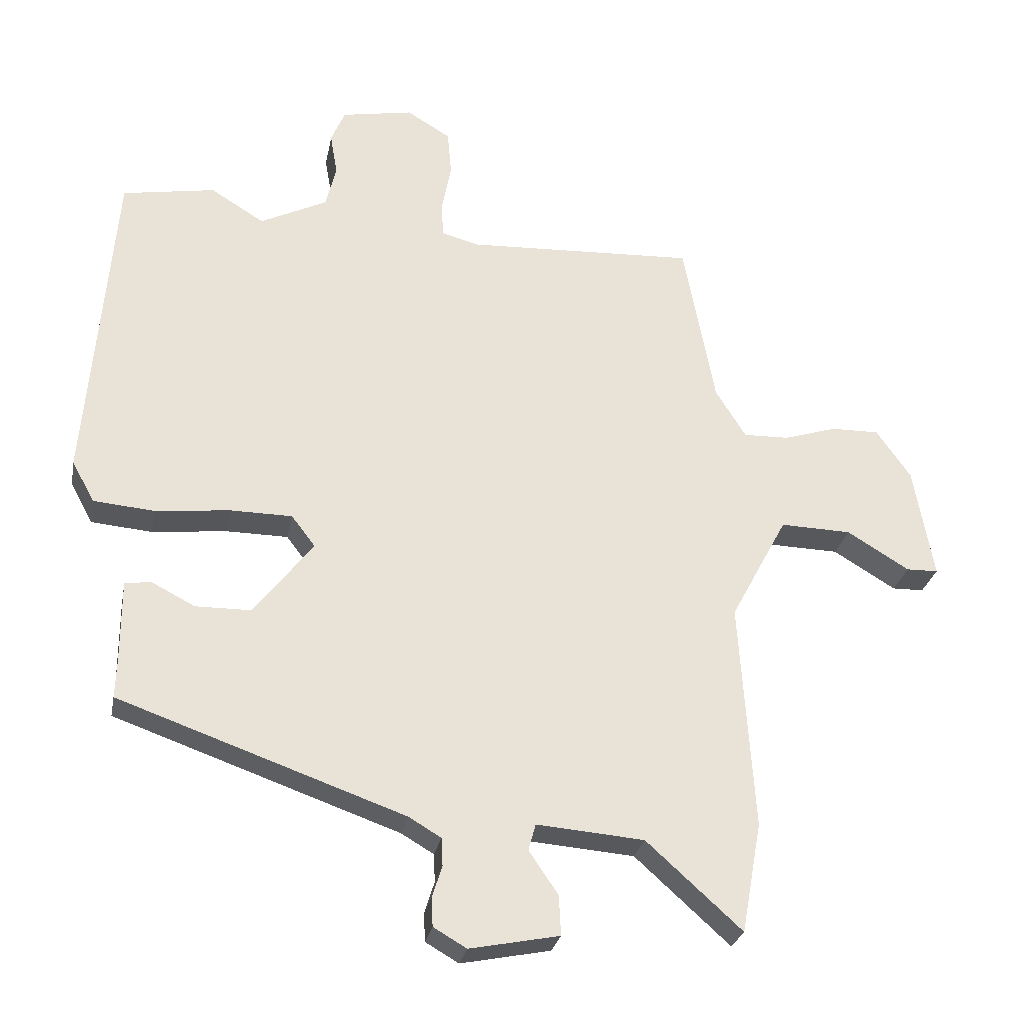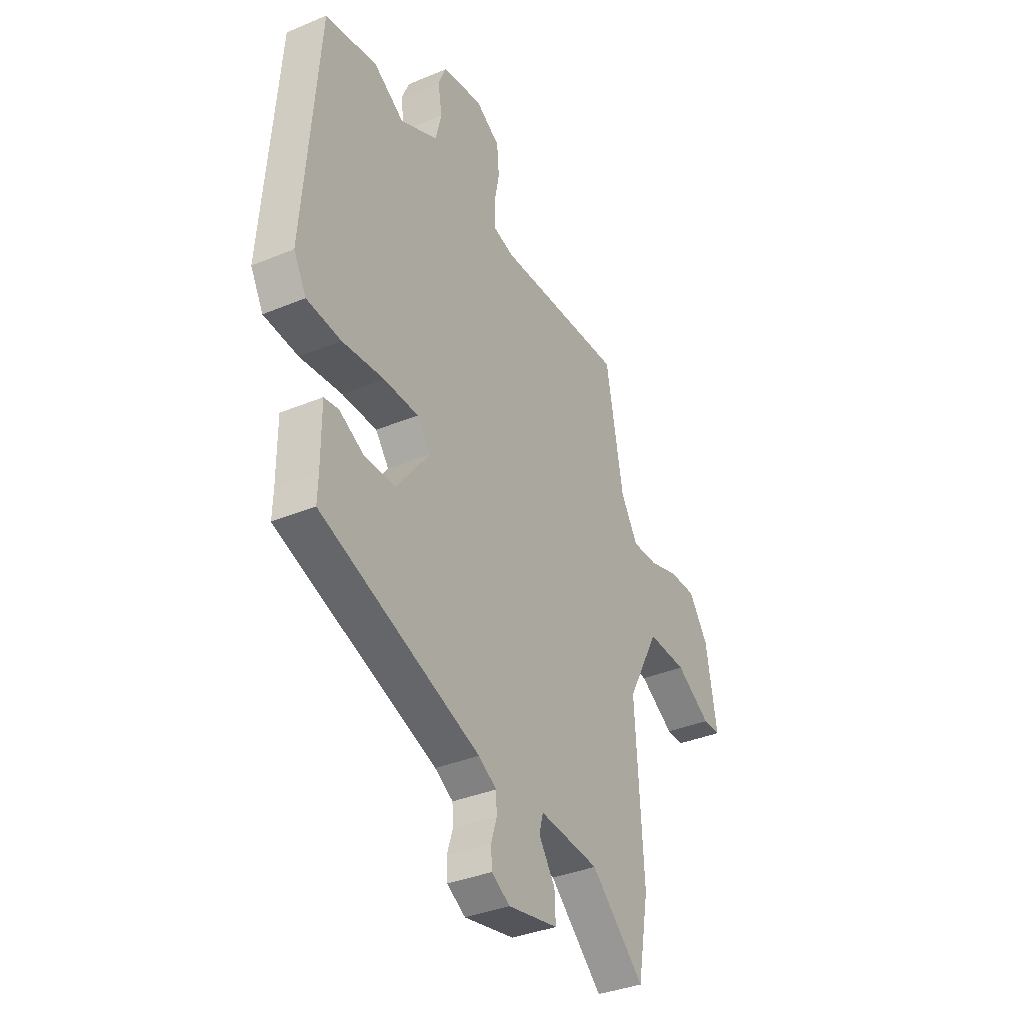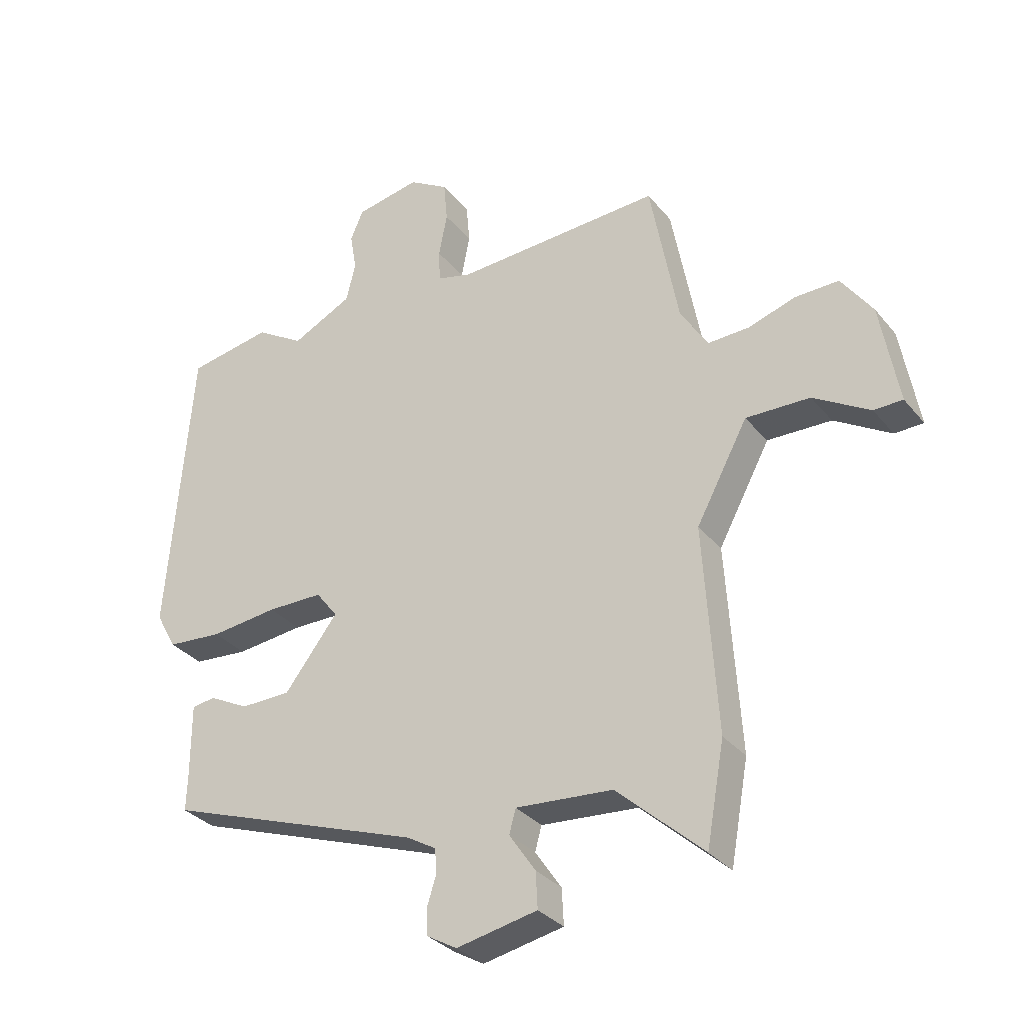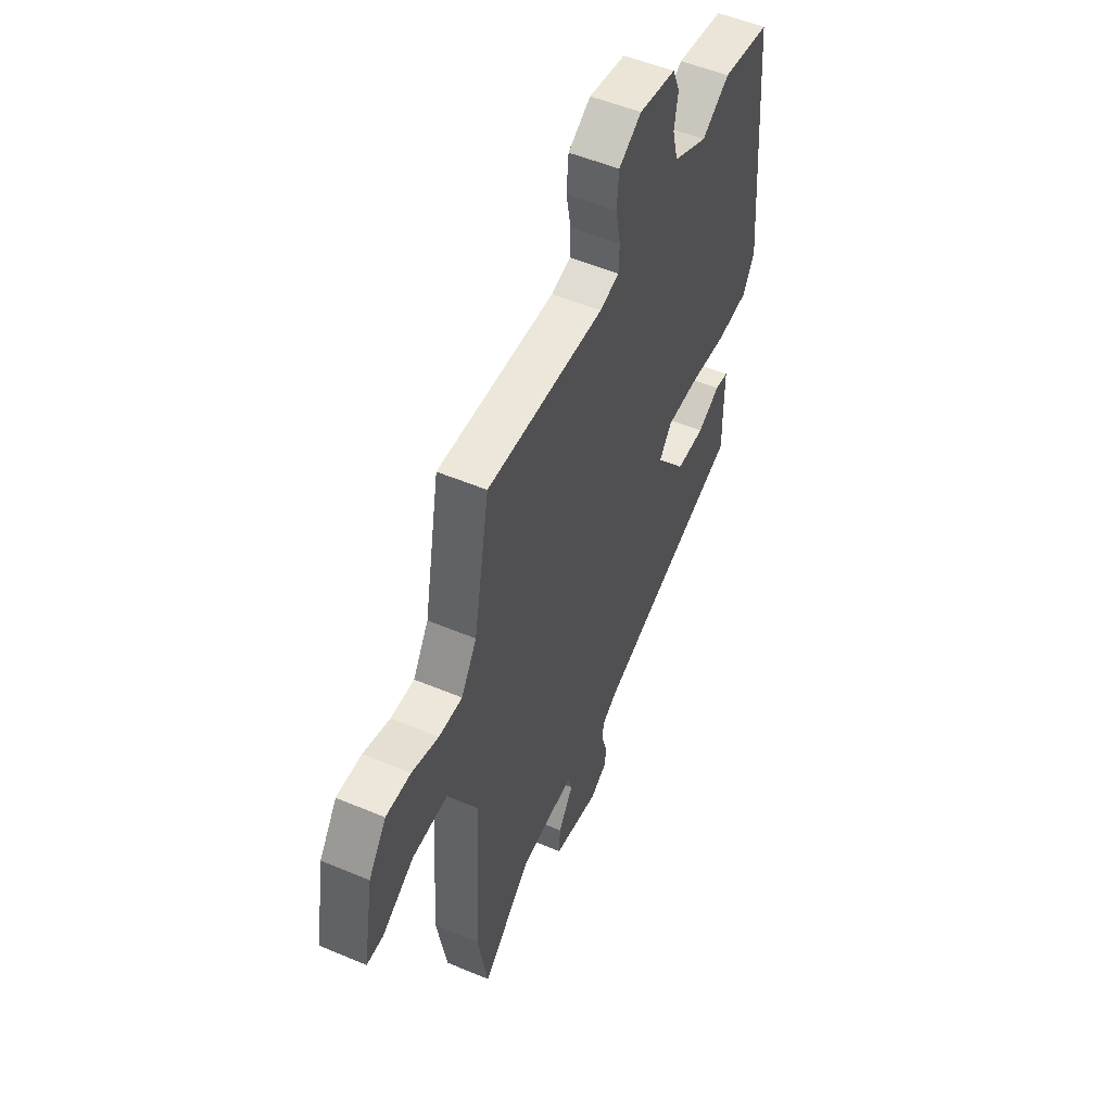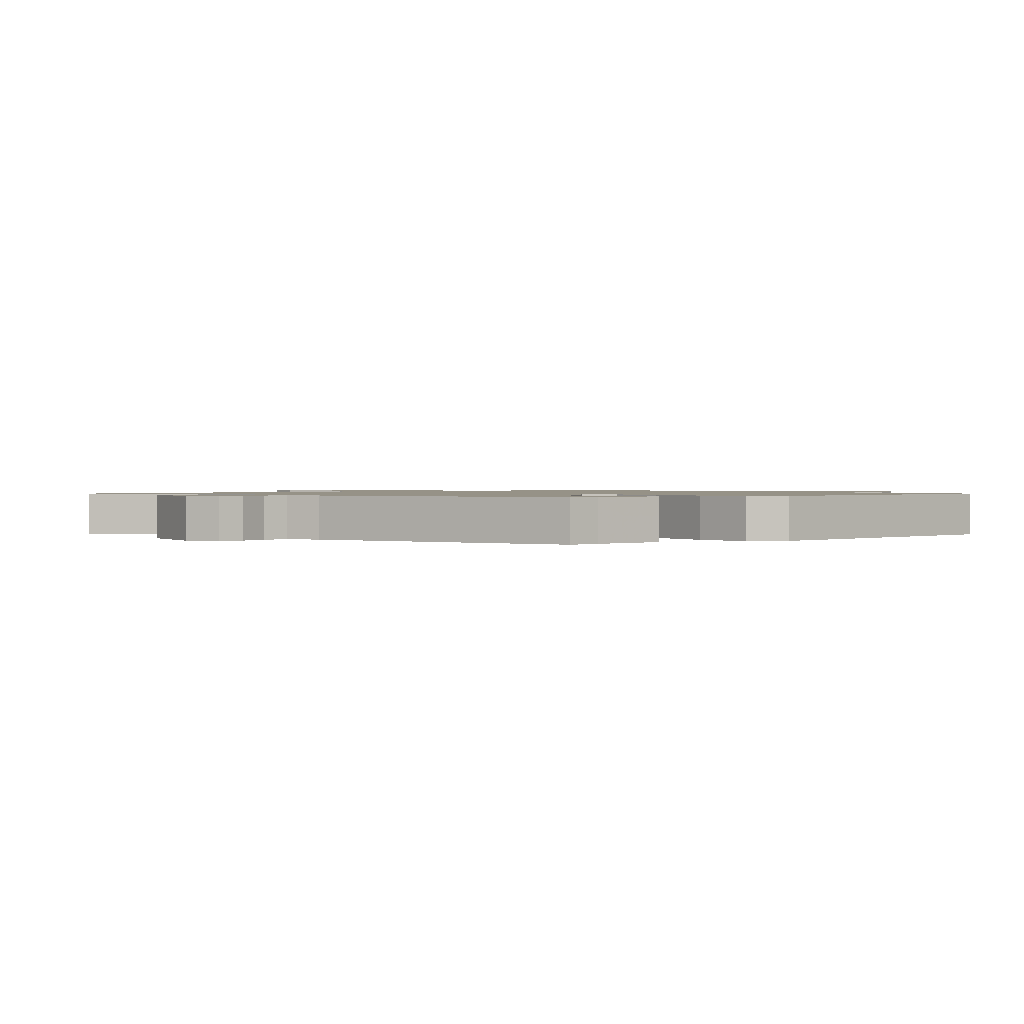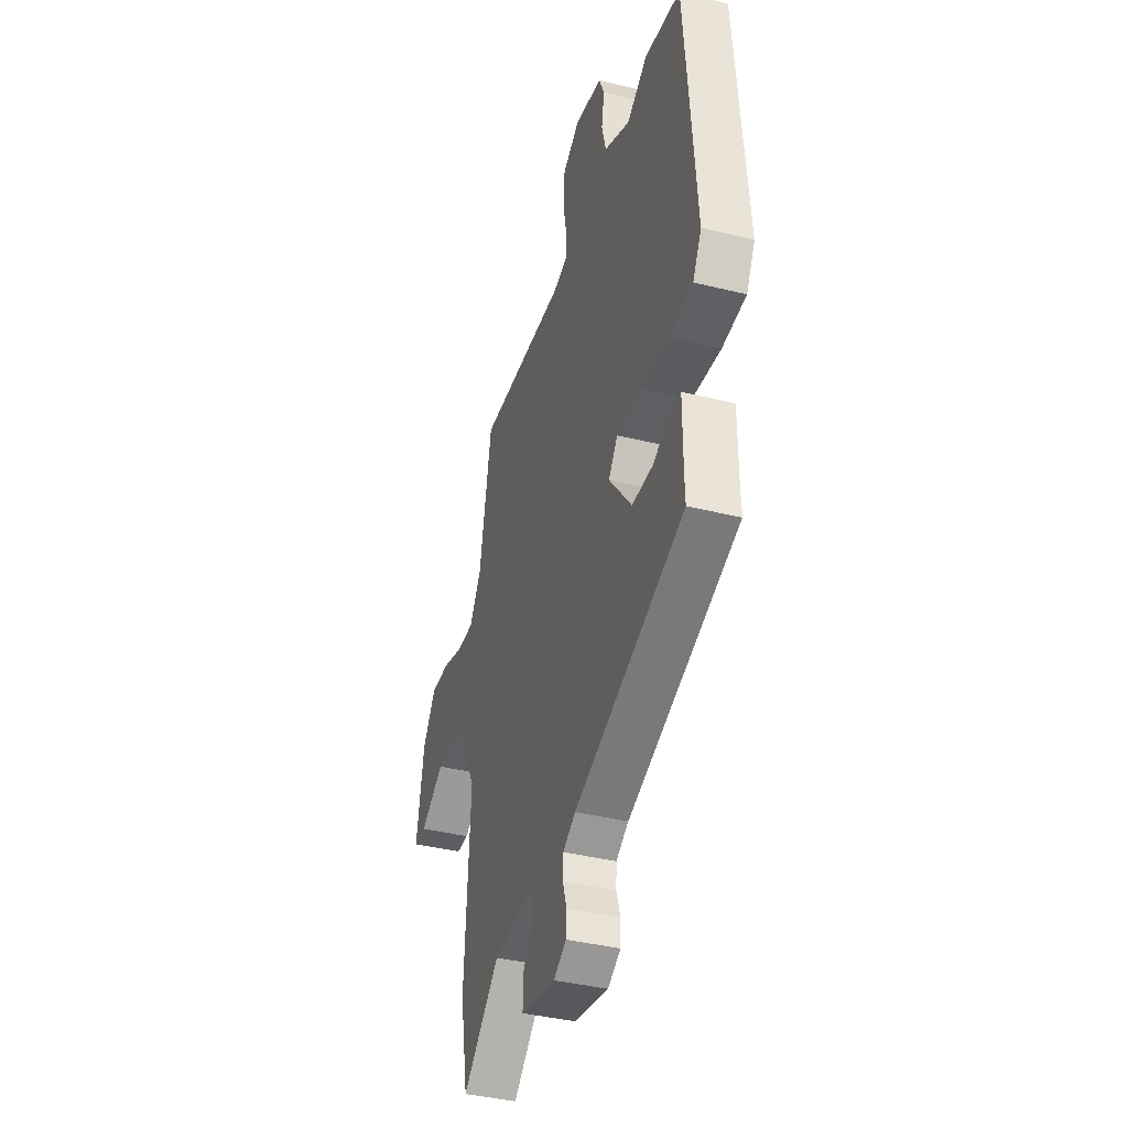
<metadata>
{"format":"obj","ext":"obj","renderer":"f3d","projection":"perspective","resolution":1024,"background":"white","views":[{"elev":-27.7,"azim":-10.7,"up":"+Z"},{"elev":-35.8,"azim":-61.2,"up":"+Z"},{"elev":-32.0,"azim":32.4,"up":"+Z"},{"elev":52.4,"azim":114.4,"up":"+Z"},{"elev":1.1,"azim":-129.6,"up":"+Y"},{"elev":-38.9,"azim":-107.3,"up":"+Z"}]}
</metadata>
<code>
v -0.502 0.07 0.5
v -0.362 0.07 0.524
v -0.281 0.07 0.474
v -0.18 0.07 0.524
v -0.164 0.07 0.589
v -0.175 0.07 0.653
v -0.154 0.07 0.703
v -0.046 0.07 0.723
v 0.02 0.07 0.683
v 0.026 0.07 0.615
v 0.012 0.07 0.542
v 0.014 0.07 0.488
v 0.071 0.07 0.473
v 0.417 0.07 0.489
v 0.464 0.07 0.236
v 0.51 0.07 0.162
v 0.579 0.07 0.164
v 0.658 0.07 0.189
v 0.731 0.07 0.19
v 0.783 0.07 0.116
v 0.813 0.07 -0.054
v 0.765 0.07 -0.055
v 0.671 0.07 0.002
v 0.564 0.07 0.005
v 0.478 0.07 -0.155
v 0.5 0.07 -0.5
v 0.47 0.07 -0.666
v 0.326 0.07 -0.536
v 0.164 0.07 -0.523
v 0.153 0.07 -0.563
v 0.197 0.07 -0.628
v 0.2 0.07 -0.688
v 0.065 0.07 -0.715
v 0.015 0.07 -0.686
v 0.013 0.07 -0.643
v 0.028 0.07 -0.595
v 0.026 0.07 -0.553
v -0.023 0.07 -0.524
v -0.454 0.07 -0.372
v -0.452 0.07 -0.316
v -0.452 0.07 -0.19
v -0.413 0.07 -0.184
v -0.347 0.07 -0.218
v -0.263 0.07 -0.217
v -0.174 0.07 -0.102
v -0.21 0.07 -0.055
v -0.303 0.07 -0.054
v -0.416 0.07 -0.066
v -0.508 0.07 -0.058
v -0.542 0.07 0.004
v -0.502 0 0.5
v -0.362 0 0.524
v -0.281 0 0.474
v -0.18 0 0.524
v -0.164 0 0.589
v -0.175 0 0.653
v -0.154 0 0.703
v -0.046 0 0.723
v 0.02 0 0.683
v 0.026 0 0.615
v 0.012 0 0.542
v 0.014 0 0.488
v 0.071 0 0.473
v 0.417 0 0.489
v 0.464 0 0.236
v 0.51 0 0.162
v 0.579 0 0.164
v 0.658 0 0.189
v 0.731 0 0.19
v 0.783 0 0.116
v 0.813 0 -0.054
v 0.765 0 -0.055
v 0.671 0 0.002
v 0.564 0 0.005
v 0.478 0 -0.155
v 0.5 0 -0.5
v 0.47 0 -0.666
v 0.326 0 -0.536
v 0.164 0 -0.523
v 0.153 0 -0.563
v 0.197 0 -0.628
v 0.2 0 -0.688
v 0.065 0 -0.715
v 0.015 0 -0.686
v 0.013 0 -0.643
v 0.028 0 -0.595
v 0.026 0 -0.553
v -0.023 0 -0.524
v -0.454 0 -0.372
v -0.452 0 -0.316
v -0.452 0 -0.19
v -0.413 0 -0.184
v -0.347 0 -0.218
v -0.263 0 -0.217
v -0.174 0 -0.102
v -0.21 0 -0.055
v -0.303 0 -0.054
v -0.416 0 -0.066
v -0.508 0 -0.058
v -0.542 0 0.004
f 47 48 49 50
f 46 47 50 1
f 45 46 1 2
f 40 41 42 43
f 38 39 40 43
f 37 38 43 44
f 33 34 35 36
f 33 36 37
f 30 31 32 33
f 29 30 33 37
f 25 26 27 28
f 25 28 29
f 24 25 29 37
f 20 21 22 23
f 20 23 24
f 17 18 19 20
f 16 17 20 24
f 15 16 24 37
f 13 14 15 37
f 8 9 10 11
f 8 11 12
f 5 6 7 8
f 4 5 8 12
f 3 4 12 13
f 45 2 3
f 37 44 45
f 3 13 37 45
f 100 99 98 97
f 51 100 97 96
f 52 51 96 95
f 93 92 91 90
f 93 90 89 88
f 94 93 88 87
f 86 85 84 83
f 87 86 83
f 83 82 81 80
f 87 83 80 79
f 78 77 76 75
f 79 78 75
f 87 79 75 74
f 73 72 71 70
f 74 73 70
f 70 69 68 67
f 74 70 67 66
f 87 74 66 65
f 87 65 64 63
f 61 60 59 58
f 62 61 58
f 58 57 56 55
f 62 58 55 54
f 63 62 54 53
f 53 52 95
f 95 94 87
f 95 87 63 53
f 1 51 52 2
f 2 52 53 3
f 3 53 54 4
f 4 54 55 5
f 5 55 56 6
f 6 56 57 7
f 7 57 58 8
f 8 58 59 9
f 9 59 60 10
f 10 60 61 11
f 11 61 62 12
f 12 62 63 13
f 13 63 64 14
f 14 64 65 15
f 15 65 66 16
f 16 66 67 17
f 17 67 68 18
f 18 68 69 19
f 19 69 70 20
f 20 70 71 21
f 21 71 72 22
f 22 72 73 23
f 23 73 74 24
f 24 74 75 25
f 25 75 76 26
f 26 76 77 27
f 27 77 78 28
f 28 78 79 29
f 29 79 80 30
f 30 80 81 31
f 31 81 82 32
f 32 82 83 33
f 33 83 84 34
f 34 84 85 35
f 35 85 86 36
f 36 86 87 37
f 37 87 88 38
f 38 88 89 39
f 39 89 90 40
f 40 90 91 41
f 41 91 92 42
f 42 92 93 43
f 43 93 94 44
f 44 94 95 45
f 45 95 96 46
f 46 96 97 47
f 47 97 98 48
f 48 98 99 49
f 49 99 100 50
f 50 100 51 1

</code>
